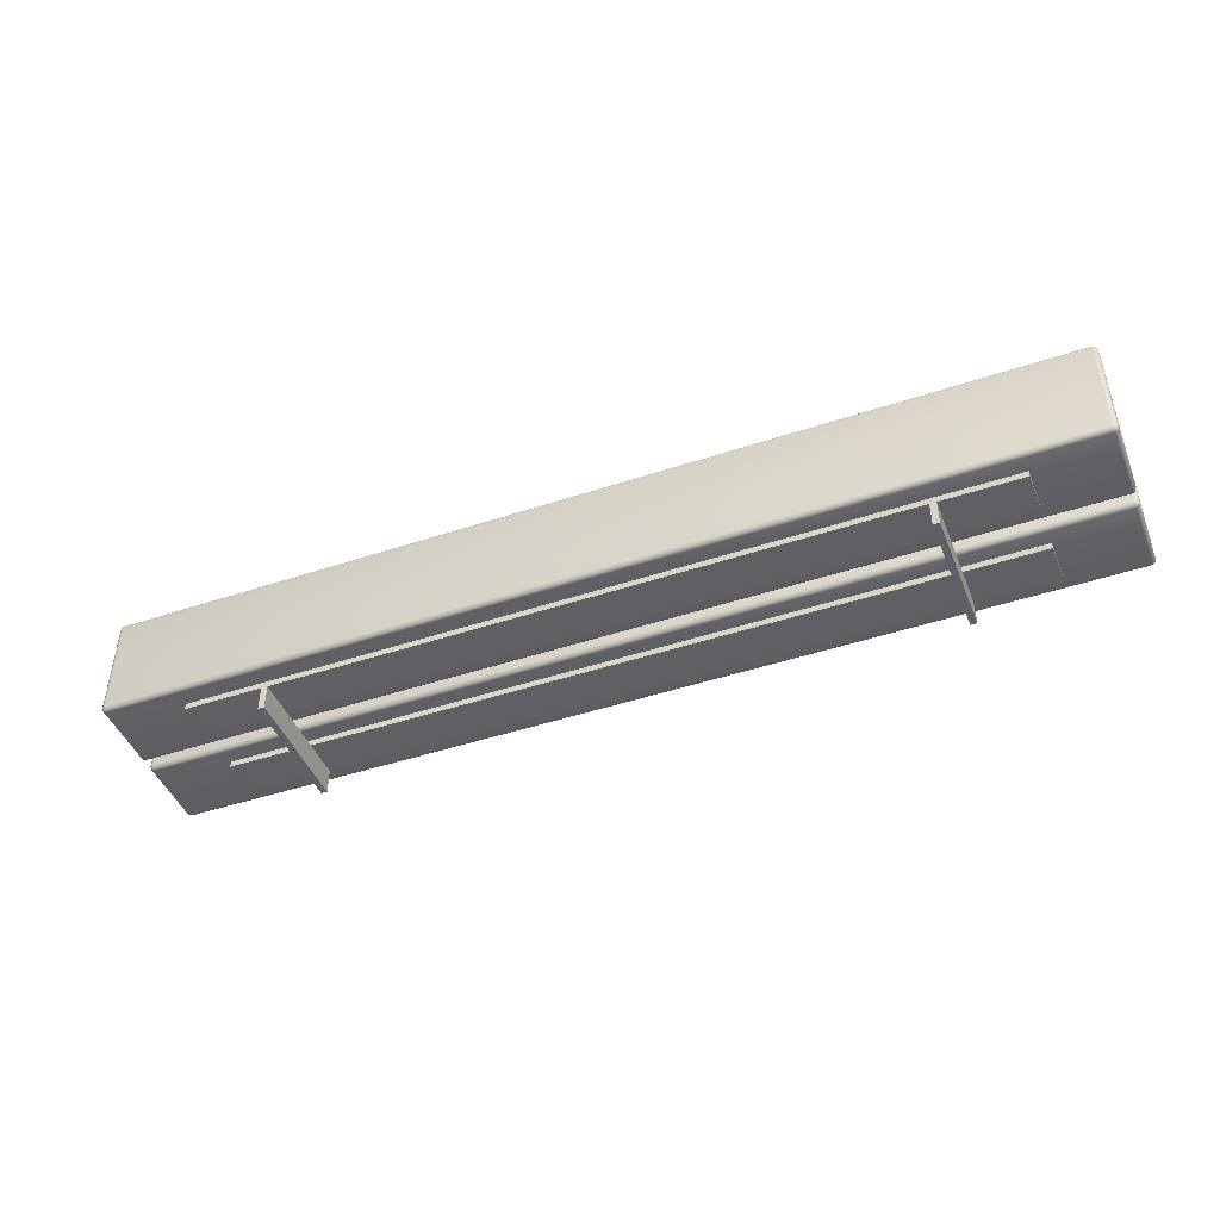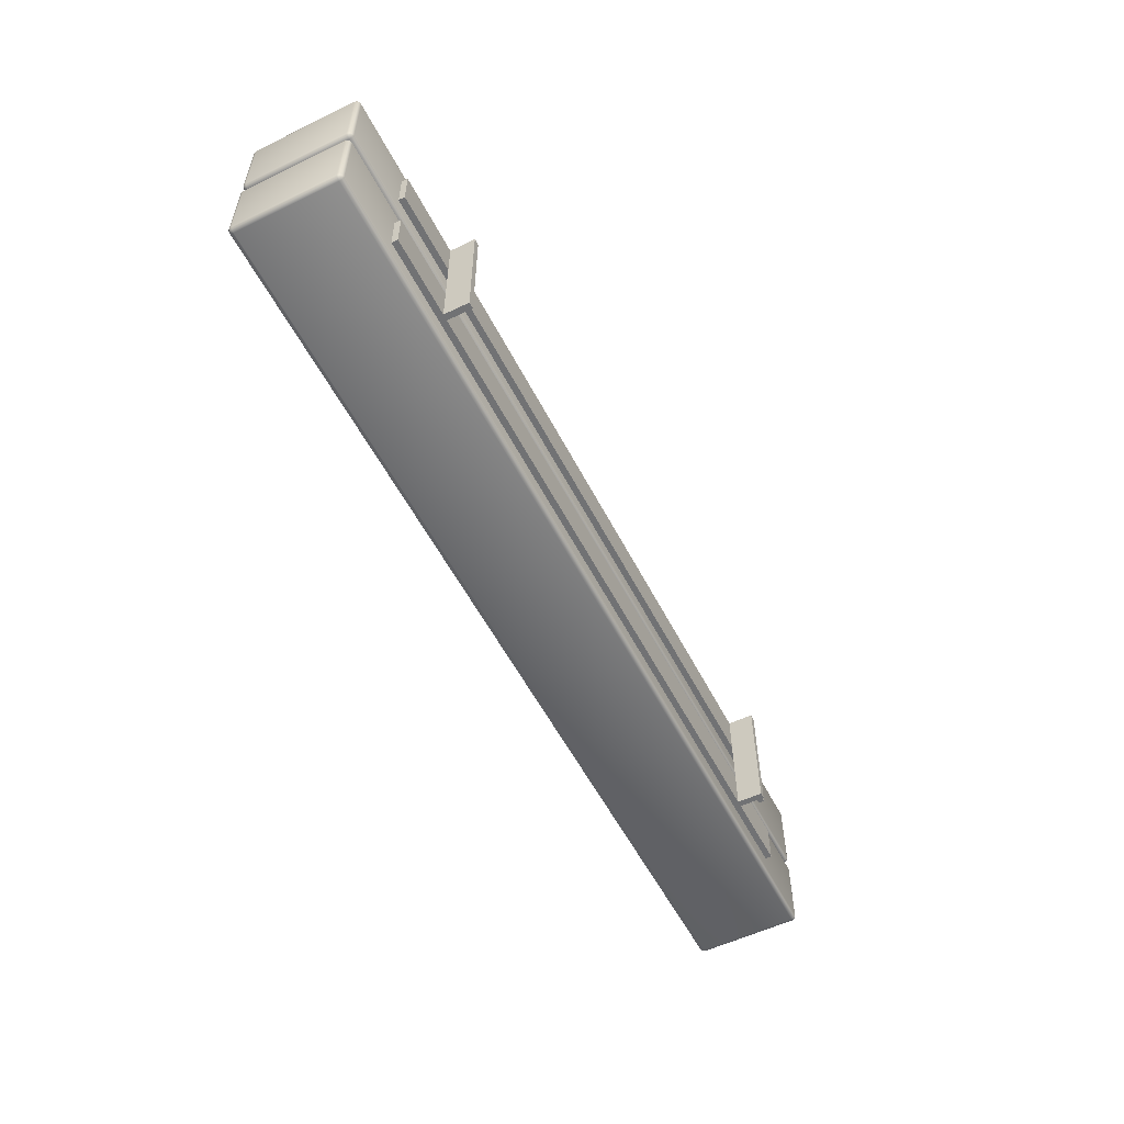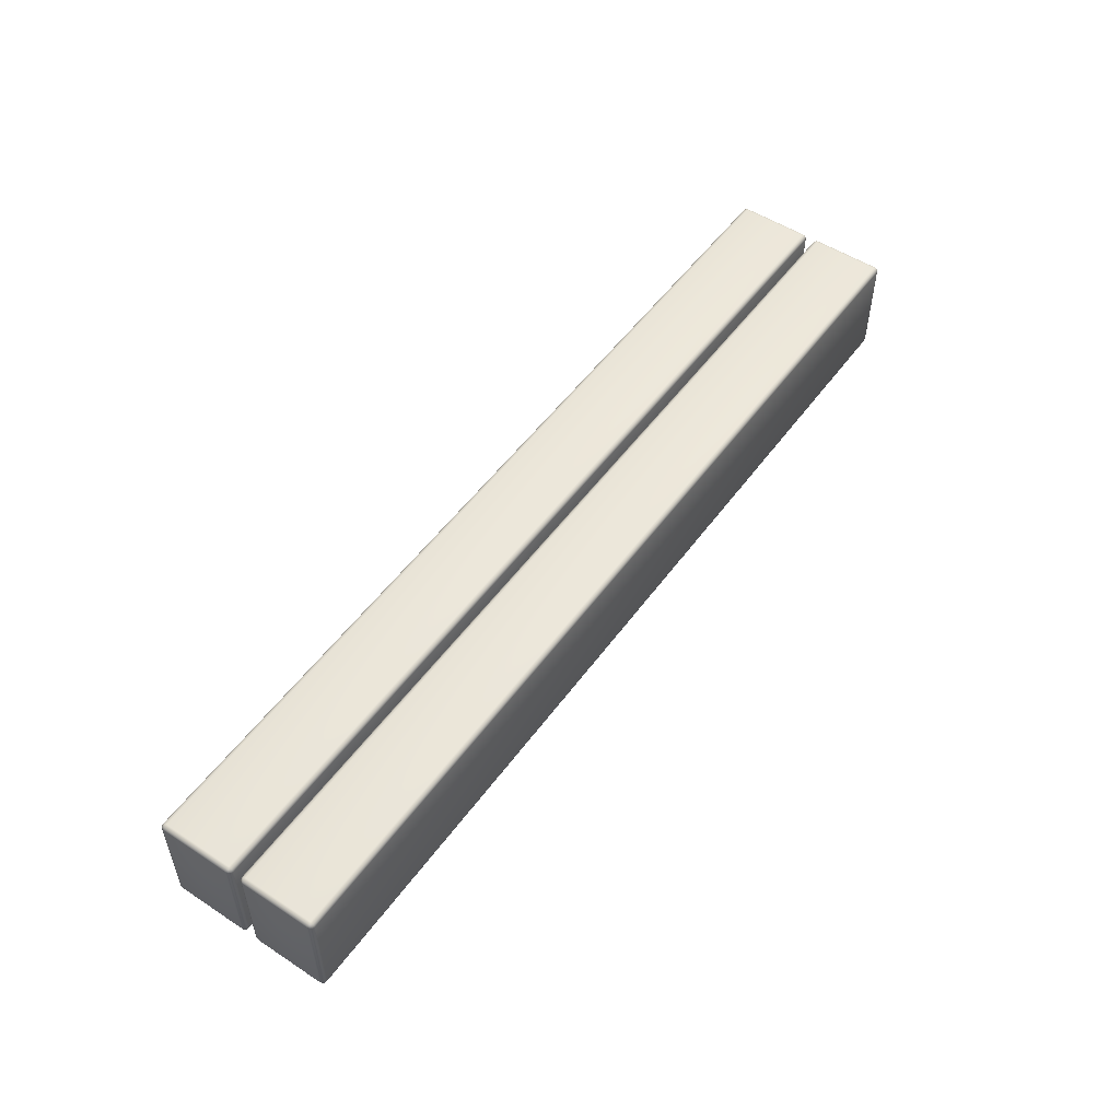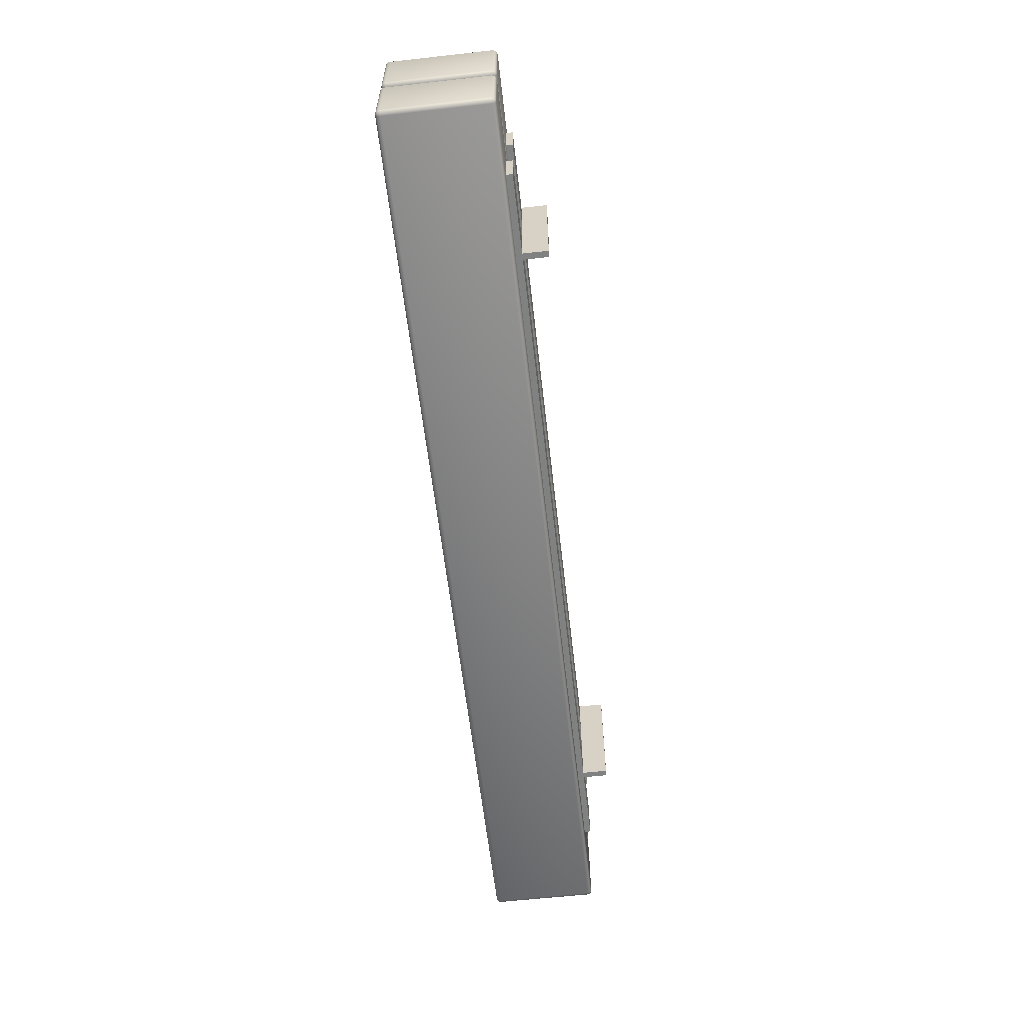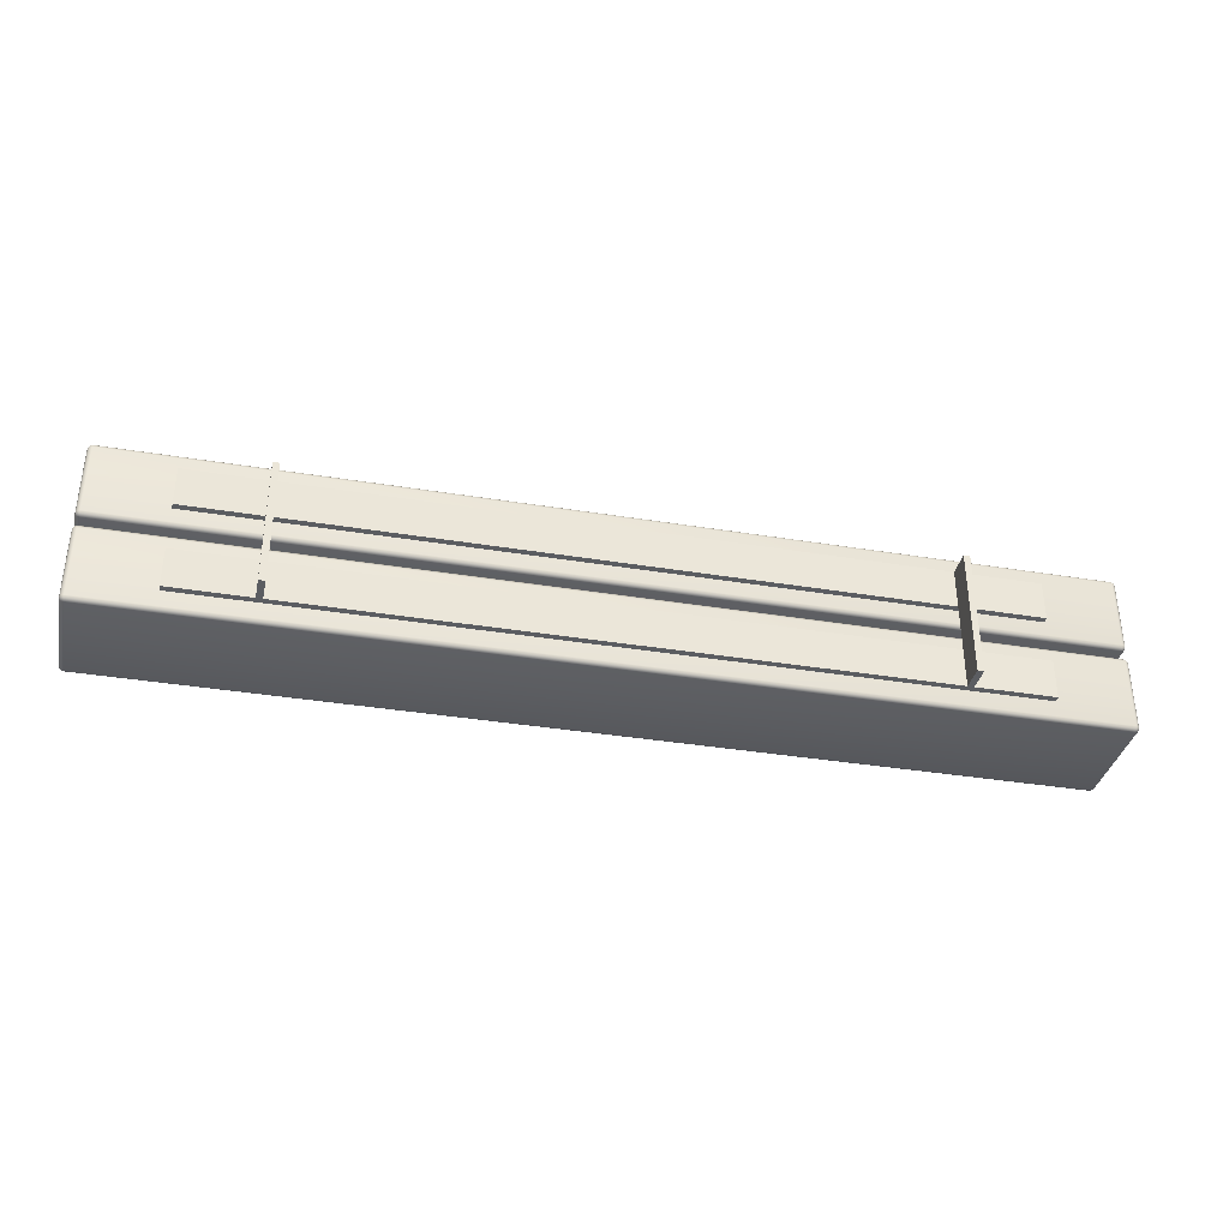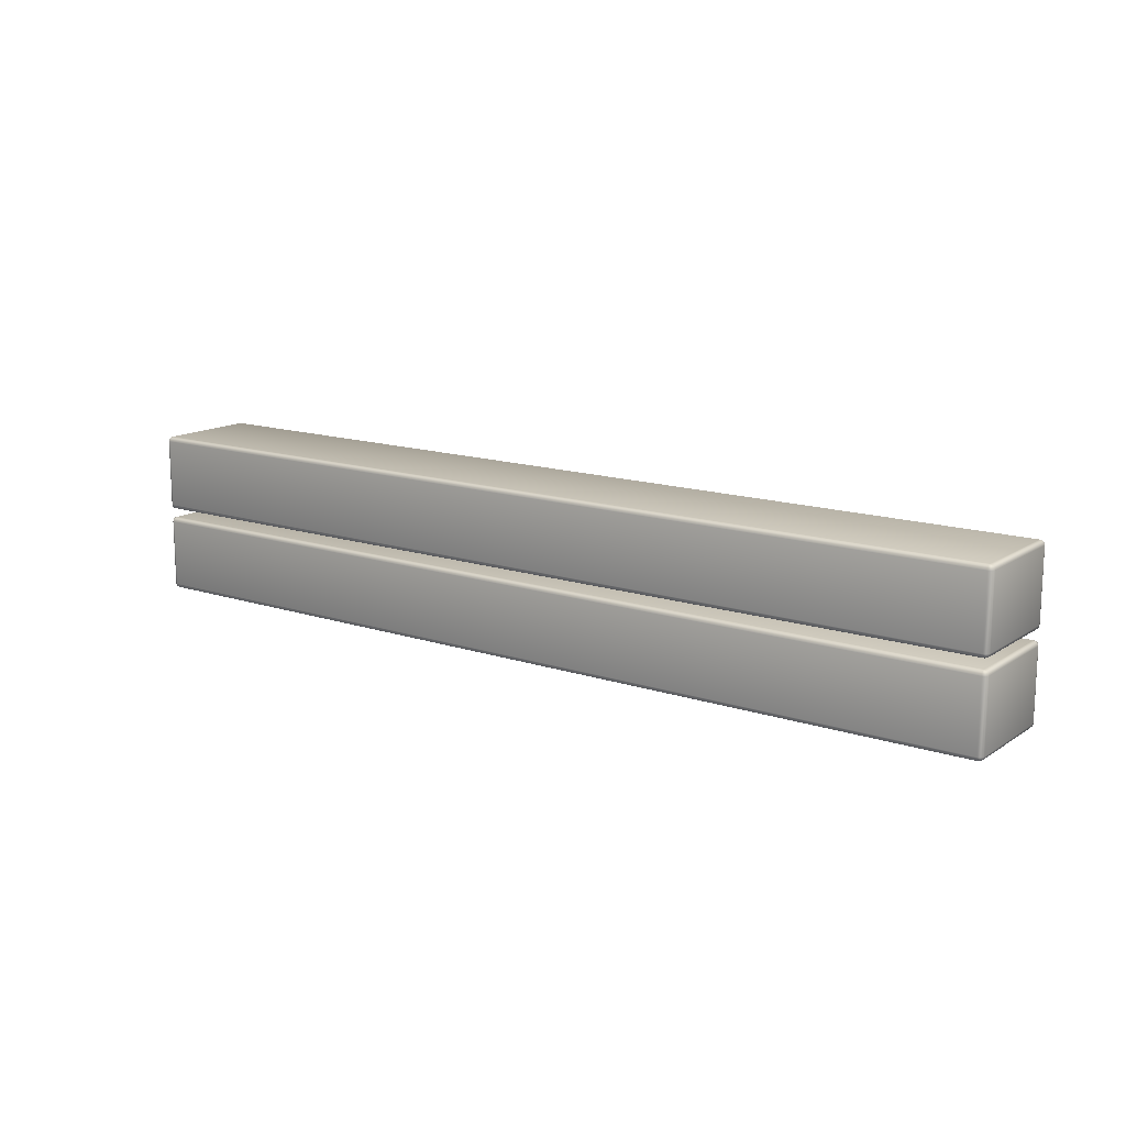
<metadata>
{"format":"obj","ext":"obj","renderer":"f3d","projection":"perspective","resolution":1024,"background":"white","views":[{"elev":-45.1,"azim":21.1,"up":"+Y"},{"elev":-55.4,"azim":-63.1,"up":"+Z"},{"elev":52.4,"azim":-54.9,"up":"+Y"},{"elev":-60.3,"azim":-83.5,"up":"+Z"},{"elev":-35.8,"azim":-12.2,"up":"+Z"},{"elev":14.4,"azim":-144.2,"up":"+Z"}]}
</metadata>
<code>
v  58.46 17.71 9.842
v  58.46 17.71 1.181
v  -58.46 17.71 1.181
v  -58.46 17.71 9.843
v  58.46 17.64 10.14
v  58.61 17.64 10.1
v  58.72 17.64 9.99
v  58.76 17.64 9.842
v  58.76 17.64 1.181
v  58.72 17.64 1.033
v  58.61 17.64 0.9253
v  58.46 17.64 0.8858
v  -58.46 17.63 0.8859
v  -58.61 17.63 0.9254
v  -58.72 17.63 1.034
v  -58.76 17.63 1.181
v  -58.76 17.63 9.843
v  -58.72 17.63 9.99
v  -58.61 17.63 10.1
v  -58.46 17.63 10.14
v  58.46 17.42 10.35
v  58.72 17.42 10.29
v  58.91 17.42 10.1
v  58.98 17.42 9.842
v  58.98 17.42 1.181
v  58.91 17.42 0.9253
v  58.72 17.42 0.7381
v  58.46 17.42 0.6696
v  -58.46 17.42 0.6697
v  -58.72 17.42 0.7382
v  -58.91 17.42 0.9254
v  -58.98 17.42 1.181
v  -58.98 17.42 9.843
v  -58.91 17.42 10.1
v  -58.72 17.42 10.29
v  -58.46 17.42 10.35
v  58.46 17.12 10.43
v  58.76 17.12 10.35
v  58.98 17.12 10.14
v  59.06 17.12 9.842
v  59.06 17.12 1.181
v  58.98 17.12 0.8858
v  58.76 17.12 0.6696
v  58.46 17.12 0.5905
v  -58.46 17.12 0.5906
v  -58.76 17.12 0.6697
v  -58.98 17.12 0.8859
v  -59.06 17.12 1.181
v  -59.06 17.12 9.843
v  -58.98 17.12 10.14
v  -58.76 17.12 10.35
v  -58.46 17.12 10.43
v  58.46 4.526 10.43
v  58.76 4.526 10.35
v  58.98 4.526 10.14
v  59.06 4.526 9.842
v  59.06 4.526 1.181
v  58.98 4.526 0.8858
v  58.76 4.526 0.6696
v  58.46 4.526 0.5905
v  -58.46 4.524 0.5906
v  -58.76 4.524 0.6697
v  -58.98 4.524 0.8859
v  -59.06 4.524 1.181
v  -59.06 4.524 9.843
v  -58.98 4.524 10.14
v  -58.76 4.524 10.35
v  -58.46 4.524 10.43
v  58.46 4.231 10.35
v  58.72 4.231 10.29
v  58.91 4.231 10.1
v  58.98 4.231 9.842
v  58.98 4.231 1.181
v  58.91 4.231 0.9253
v  58.72 4.231 0.7381
v  58.46 4.231 0.6696
v  -58.46 4.228 0.6697
v  -58.72 4.228 0.7382
v  -58.91 4.228 0.9254
v  -58.98 4.228 1.181
v  -58.98 4.228 9.843
v  -58.91 4.228 10.1
v  -58.72 4.228 10.29
v  -58.46 4.228 10.35
v  58.46 4.014 10.14
v  58.61 4.014 10.1
v  58.72 4.014 9.99
v  58.76 4.014 9.842
v  58.76 4.014 1.181
v  58.72 4.014 1.033
v  58.61 4.014 0.9253
v  58.46 4.014 0.8858
v  -58.46 4.012 0.8859
v  -58.61 4.012 0.9254
v  -58.72 4.012 1.034
v  -58.76 4.012 1.181
v  -58.76 4.012 9.843
v  -58.72 4.012 9.99
v  -58.61 4.012 10.1
v  -58.46 4.012 10.14
v  58.46 3.935 9.842
v  58.46 3.935 1.181
v  -58.46 3.933 1.181
v  -58.46 3.933 9.843
v  58.46 17.71 -1.181
v  58.46 17.71 -9.842
v  -58.46 17.71 -9.842
v  -58.46 17.71 -1.181
v  58.46 17.64 -0.8858
v  58.61 17.64 -0.9253
v  58.72 17.64 -1.033
v  58.76 17.64 -1.181
v  58.76 17.64 -9.842
v  58.72 17.64 -9.99
v  58.61 17.64 -10.1
v  58.46 17.64 -10.14
v  -58.46 17.63 -10.14
v  -58.61 17.63 -10.1
v  -58.72 17.63 -9.99
v  -58.76 17.63 -9.842
v  -58.76 17.63 -1.181
v  -58.72 17.63 -1.033
v  -58.61 17.63 -0.9252
v  -58.46 17.63 -0.8857
v  58.46 17.42 -0.6696
v  58.72 17.42 -0.7381
v  58.91 17.42 -0.9253
v  58.98 17.42 -1.181
v  58.98 17.42 -9.842
v  58.91 17.42 -10.1
v  58.72 17.42 -10.29
v  58.46 17.42 -10.35
v  -58.46 17.42 -10.35
v  -58.72 17.42 -10.29
v  -58.91 17.42 -10.1
v  -58.98 17.42 -9.842
v  -58.98 17.42 -1.181
v  -58.91 17.42 -0.9252
v  -58.72 17.42 -0.738
v  -58.46 17.42 -0.6695
v  58.46 17.12 -0.5905
v  58.76 17.12 -0.6696
v  58.98 17.12 -0.8858
v  59.06 17.12 -1.181
v  59.06 17.12 -9.842
v  58.98 17.12 -10.14
v  58.76 17.12 -10.35
v  58.46 17.12 -10.43
v  -58.46 17.12 -10.43
v  -58.76 17.12 -10.35
v  -58.98 17.12 -10.14
v  -59.06 17.12 -9.842
v  -59.06 17.12 -1.181
v  -58.98 17.12 -0.8857
v  -58.76 17.12 -0.6695
v  -58.46 17.12 -0.5904
v  58.46 4.526 -0.5905
v  58.76 4.526 -0.6696
v  58.98 4.526 -0.8858
v  59.06 4.526 -1.181
v  59.06 4.526 -9.842
v  58.98 4.526 -10.14
v  58.76 4.526 -10.35
v  58.46 4.526 -10.43
v  -58.46 4.524 -10.43
v  -58.76 4.524 -10.35
v  -58.98 4.524 -10.14
v  -59.06 4.524 -9.842
v  -59.06 4.524 -1.181
v  -58.98 4.524 -0.8857
v  -58.76 4.524 -0.6695
v  -58.46 4.524 -0.5904
v  58.46 4.231 -0.6696
v  58.72 4.231 -0.7381
v  58.91 4.231 -0.9253
v  58.98 4.231 -1.181
v  58.98 4.231 -9.842
v  58.91 4.231 -10.1
v  58.72 4.231 -10.29
v  58.46 4.231 -10.35
v  -58.46 4.228 -10.35
v  -58.72 4.228 -10.29
v  -58.91 4.228 -10.1
v  -58.98 4.228 -9.842
v  -58.98 4.228 -1.181
v  -58.91 4.228 -0.9252
v  -58.72 4.228 -0.738
v  -58.46 4.228 -0.6695
v  58.46 4.014 -0.8858
v  58.61 4.014 -0.9253
v  58.72 4.014 -1.033
v  58.76 4.014 -1.181
v  58.76 4.014 -9.842
v  58.72 4.014 -9.99
v  58.61 4.014 -10.1
v  58.46 4.014 -10.14
v  -58.46 4.012 -10.14
v  -58.61 4.012 -10.1
v  -58.72 4.012 -9.99
v  -58.76 4.012 -9.842
v  -58.76 4.012 -1.181
v  -58.72 4.012 -1.033
v  -58.61 4.012 -0.9252
v  -58.46 4.012 -0.8857
v  58.46 3.935 -1.181
v  58.46 3.935 -9.842
v  -58.46 3.933 -9.842
v  -58.46 3.933 -1.181
v  -49.21 3.146 2.953
v  49.21 3.146 2.953
v  49.21 3.146 7.874
v  -49.21 3.146 7.874
v  -49.21 4.13 2.953
v  -49.21 4.13 7.874
v  49.21 4.13 7.874
v  49.21 4.13 2.953
v  -49.21 3.146 -7.874
v  49.21 3.146 -7.874
v  49.21 3.146 -2.953
v  -49.21 3.146 -2.953
v  -49.21 4.13 -7.874
v  -49.21 4.13 -2.953
v  49.21 4.13 -2.953
v  49.21 4.13 -7.874
v  -38.58 -0.0392 -7.874
v  -38.58 -0.0392 7.874
v  -39.37 -0.0392 7.874
v  -39.37 -0.0392 -7.874
v  -38.58 3.146 -7.874
v  -39.37 3.146 -7.874
v  -39.37 3.146 7.874
v  -38.58 3.146 7.874
v  39.37 -0.0392 -7.874
v  39.37 -0.0392 7.874
v  38.58 -0.0392 7.874
v  38.58 -0.0392 -7.874
v  39.37 3.146 -7.874
v  38.58 3.146 -7.874
v  38.58 3.146 7.874
v  39.37 3.146 7.874
g stone_bench
f 1 2 3 4
f 1 5 6
f 1 6 7
f 1 7 8
f 1 8 9 2
f 2 9 10
f 2 10 11
f 2 11 12
f 2 12 13 3
f 3 13 14
f 3 14 15
f 3 15 16
f 3 16 17 4
f 4 17 18
f 4 18 19
f 4 19 20
f 4 20 5 1
f 5 21 22 6
f 6 22 23 7
f 7 23 24 8
f 8 24 25 9
f 9 25 26 10
f 10 26 27 11
f 11 27 28 12
f 12 28 29 13
f 13 29 30 14
f 14 30 31 15
f 15 31 32 16
f 16 32 33 17
f 17 33 34 18
f 18 34 35 19
f 19 35 36 20
f 20 36 21 5
f 21 37 38 22
f 22 38 39 23
f 23 39 40 24
f 24 40 41 25
f 25 41 42 26
f 26 42 43 27
f 27 43 44 28
f 28 44 45 29
f 29 45 46 30
f 30 46 47 31
f 31 47 48 32
f 32 48 49 33
f 33 49 50 34
f 34 50 51 35
f 35 51 52 36
f 36 52 37 21
f 37 53 54 38
f 38 54 55 39
f 39 55 56 40
f 40 56 57 41
f 41 57 58 42
f 42 58 59 43
f 43 59 60 44
f 44 60 61 45
f 45 61 62 46
f 46 62 63 47
f 47 63 64 48
f 48 64 65 49
f 49 65 66 50
f 50 66 67 51
f 51 67 68 52
f 52 68 53 37
f 53 69 70 54
f 54 70 71 55
f 55 71 72 56
f 56 72 73 57
f 57 73 74 58
f 58 74 75 59
f 59 75 76 60
f 60 76 77 61
f 61 77 78 62
f 62 78 79 63
f 63 79 80 64
f 64 80 81 65
f 65 81 82 66
f 66 82 83 67
f 67 83 84 68
f 68 84 69 53
f 69 85 86 70
f 70 86 87 71
f 71 87 88 72
f 72 88 89 73
f 73 89 90 74
f 74 90 91 75
f 75 91 92 76
f 76 92 93 77
f 77 93 94 78
f 78 94 95 79
f 79 95 96 80
f 80 96 97 81
f 81 97 98 82
f 82 98 99 83
f 83 99 100 84
f 84 100 85 69
f 85 101 86
f 86 101 87
f 87 101 88
f 88 101 102 89
f 89 102 90
f 90 102 91
f 91 102 92
f 92 102 103 93
f 93 103 94
f 94 103 95
f 95 103 96
f 96 103 104 97
f 97 104 98
f 98 104 99
f 99 104 100
f 100 104 101 85
f 104 103 102 101
f 105 106 107 108
f 105 109 110
f 105 110 111
f 105 111 112
f 105 112 113 106
f 106 113 114
f 106 114 115
f 106 115 116
f 106 116 117 107
f 107 117 118
f 107 118 119
f 107 119 120
f 107 120 121 108
f 108 121 122
f 108 122 123
f 108 123 124
f 108 124 109 105
f 109 125 126 110
f 110 126 127 111
f 111 127 128 112
f 112 128 129 113
f 113 129 130 114
f 114 130 131 115
f 115 131 132 116
f 116 132 133 117
f 117 133 134 118
f 118 134 135 119
f 119 135 136 120
f 120 136 137 121
f 121 137 138 122
f 122 138 139 123
f 123 139 140 124
f 124 140 125 109
f 125 141 142 126
f 126 142 143 127
f 127 143 144 128
f 128 144 145 129
f 129 145 146 130
f 130 146 147 131
f 131 147 148 132
f 132 148 149 133
f 133 149 150 134
f 134 150 151 135
f 135 151 152 136
f 136 152 153 137
f 137 153 154 138
f 138 154 155 139
f 139 155 156 140
f 140 156 141 125
f 141 157 158 142
f 142 158 159 143
f 143 159 160 144
f 144 160 161 145
f 145 161 162 146
f 146 162 163 147
f 147 163 164 148
f 148 164 165 149
f 149 165 166 150
f 150 166 167 151
f 151 167 168 152
f 152 168 169 153
f 153 169 170 154
f 154 170 171 155
f 155 171 172 156
f 156 172 157 141
f 157 173 174 158
f 158 174 175 159
f 159 175 176 160
f 160 176 177 161
f 161 177 178 162
f 162 178 179 163
f 163 179 180 164
f 164 180 181 165
f 165 181 182 166
f 166 182 183 167
f 167 183 184 168
f 168 184 185 169
f 169 185 186 170
f 170 186 187 171
f 171 187 188 172
f 172 188 173 157
f 173 189 190 174
f 174 190 191 175
f 175 191 192 176
f 176 192 193 177
f 177 193 194 178
f 178 194 195 179
f 179 195 196 180
f 180 196 197 181
f 181 197 198 182
f 182 198 199 183
f 183 199 200 184
f 184 200 201 185
f 185 201 202 186
f 186 202 203 187
f 187 203 204 188
f 188 204 189 173
f 189 205 190
f 190 205 191
f 191 205 192
f 192 205 206 193
f 193 206 194
f 194 206 195
f 195 206 196
f 196 206 207 197
f 197 207 198
f 198 207 199
f 199 207 200
f 200 207 208 201
f 201 208 202
f 202 208 203
f 203 208 204
f 204 208 205 189
f 208 207 206 205
f 209 210 211 212
f 213 214 215 216
f 209 212 214 213
f 212 211 215 214
f 211 210 216 215
f 210 209 213 216
f 217 218 219 220
f 221 222 223 224
f 217 220 222 221
f 220 219 223 222
f 219 218 224 223
f 218 217 221 224
f 225 226 227 228
f 229 230 231 232
f 225 228 230 229
f 228 227 231 230
f 227 226 232 231
f 226 225 229 232
f 233 234 235 236
f 237 238 239 240
f 233 236 238 237
f 236 235 239 238
f 235 234 240 239
f 234 233 237 240

</code>
